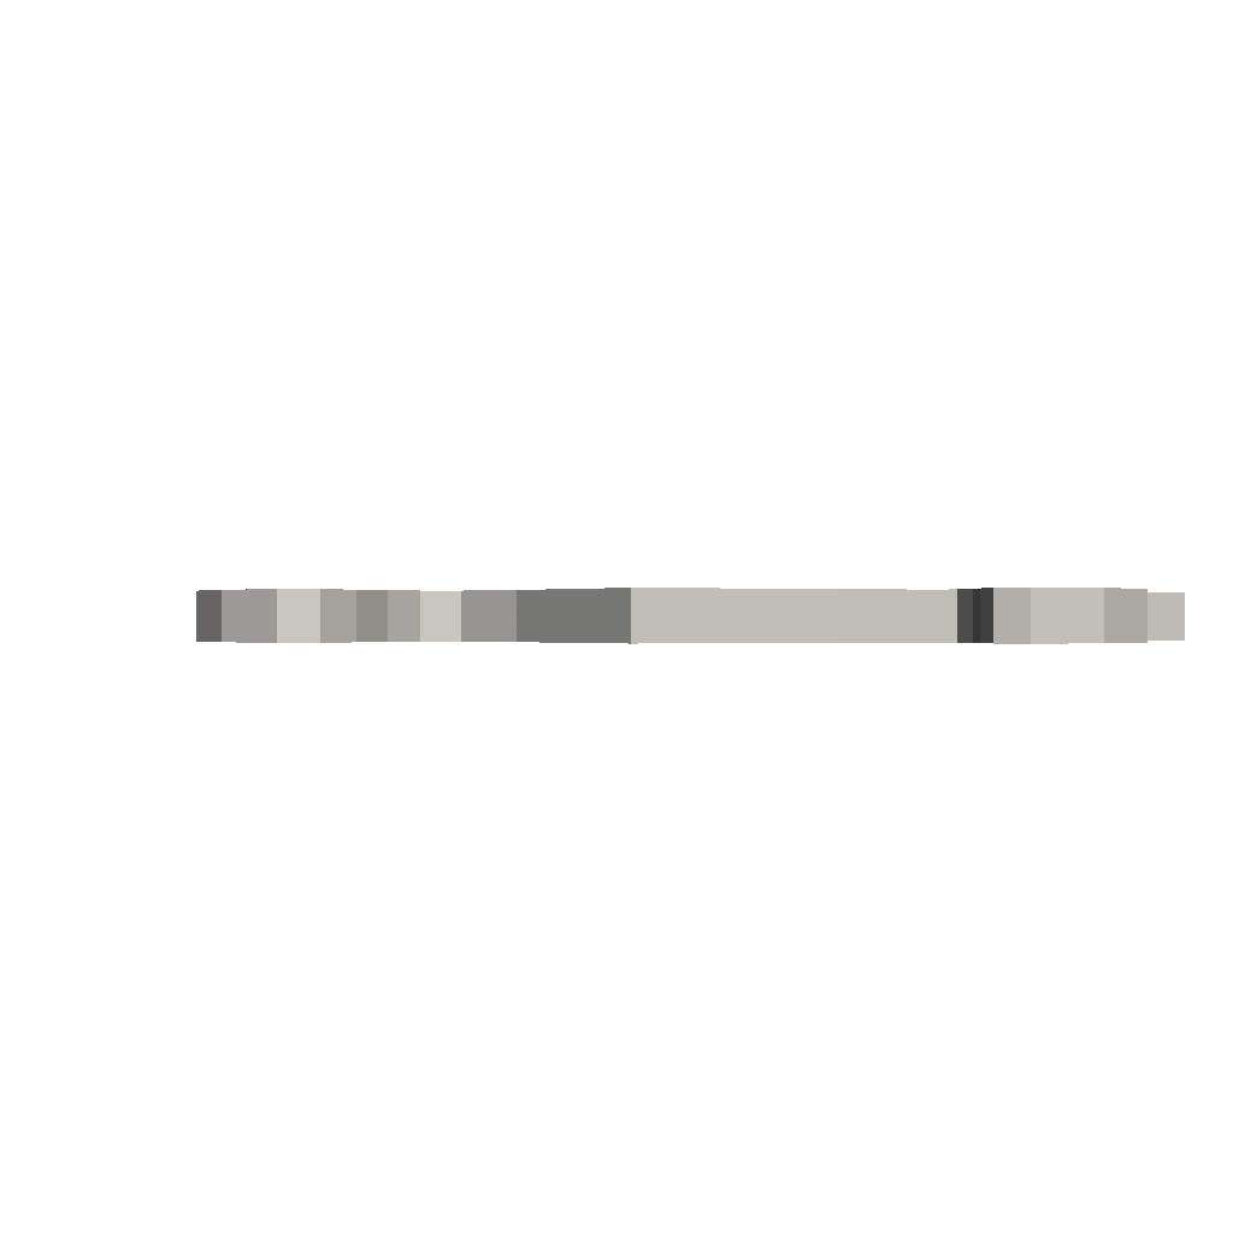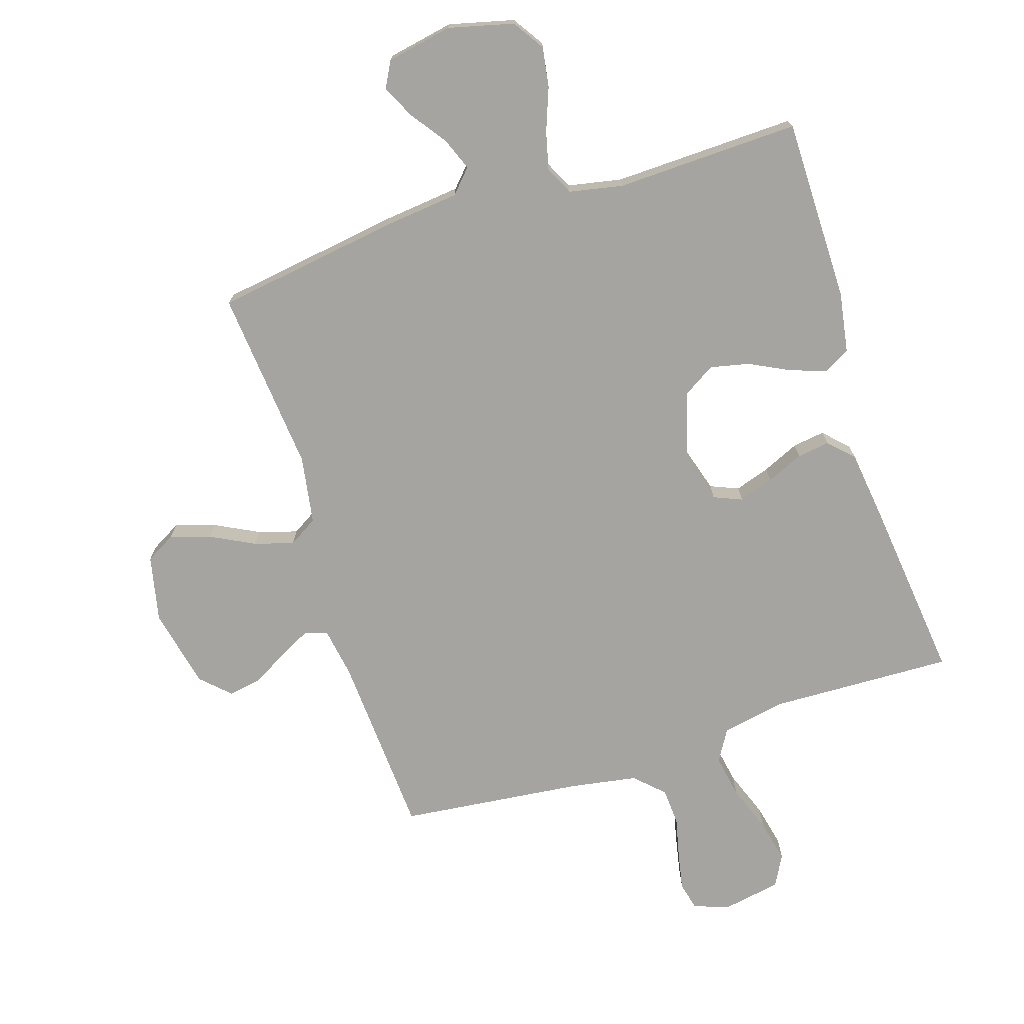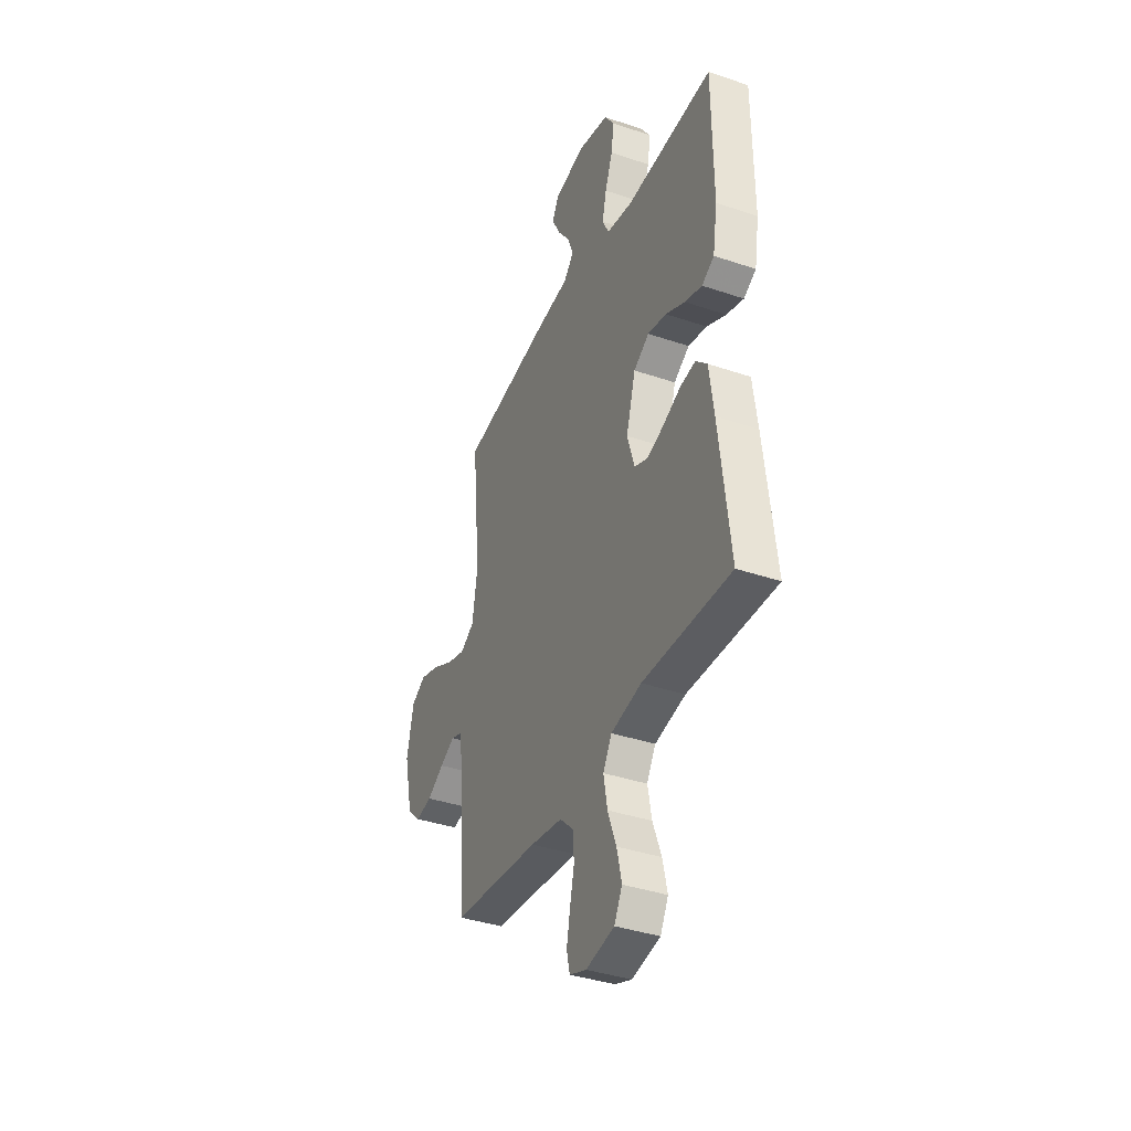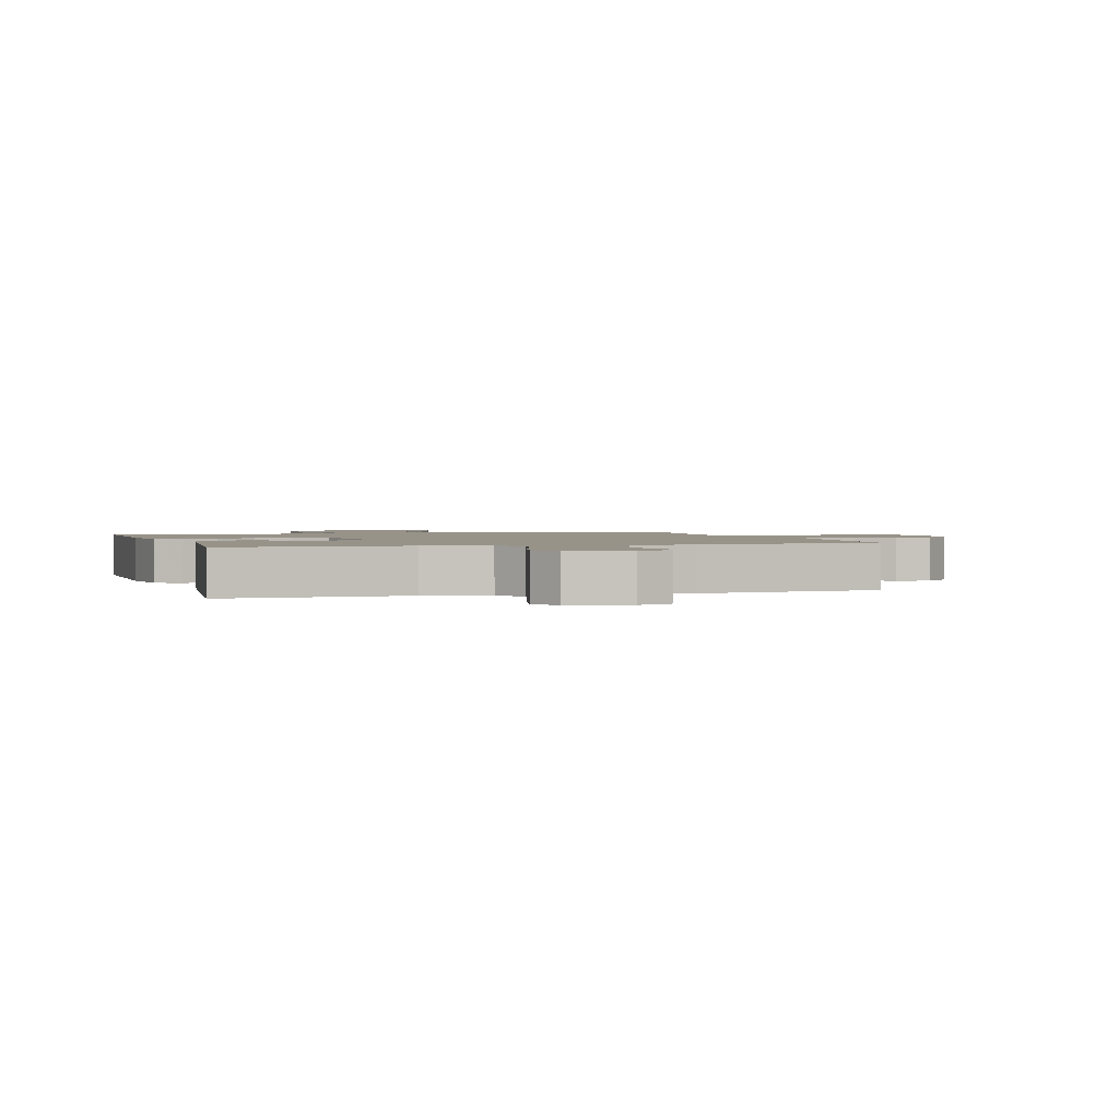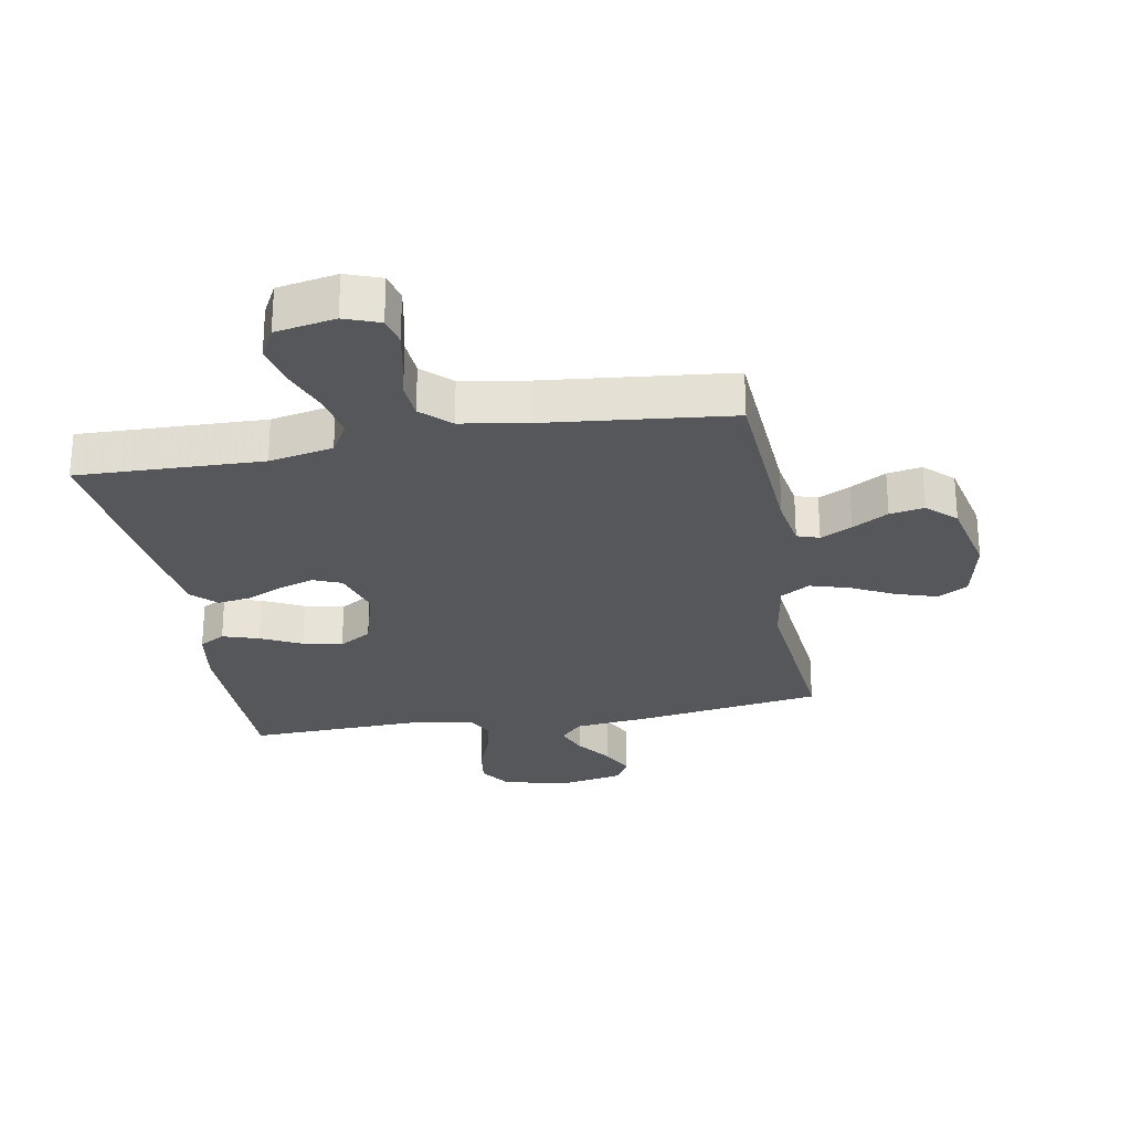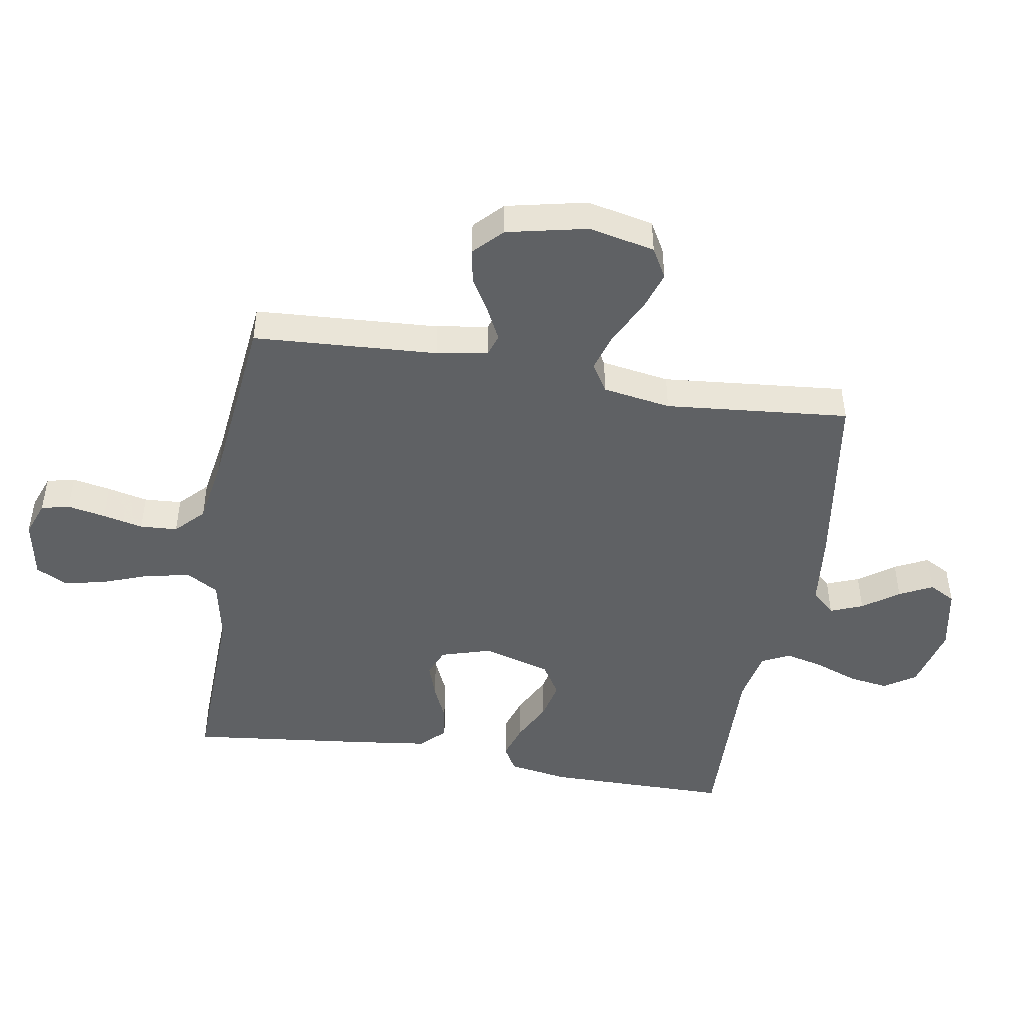
<metadata>
{"format":"obj","ext":"obj","renderer":"f3d","projection":"perspective","resolution":1024,"background":"white","views":[{"elev":-0.1,"azim":-35.8,"up":"+Y"},{"elev":-73.3,"azim":17.5,"up":"+Y"},{"elev":-38.2,"azim":66.7,"up":"+Z"},{"elev":1.6,"azim":162.9,"up":"+Y"},{"elev":-26.6,"azim":-169.8,"up":"+Y"},{"elev":-46.7,"azim":-99.7,"up":"+Y"}]}
</metadata>
<code>
v 0.5 0.07 -0.5
v 0.2 0.07 -0.491
v 0.096 0.07 -0.512
v 0.066 0.07 -0.563
v 0.079 0.07 -0.634
v 0.108 0.07 -0.711
v 0.124 0.07 -0.781
v 0.097 0.07 -0.832
v 0 0.07 -0.85
v -0.057 0.07 -0.829
v -0.068 0.07 -0.783
v -0.056 0.07 -0.721
v -0.041 0.07 -0.655
v -0.045 0.07 -0.594
v -0.091 0.07 -0.55
v -0.2 0.07 -0.532
v -0.5 0.07 -0.5
v -0.519 0.07 -0.2
v -0.533 0.07 -0.117
v -0.569 0.07 -0.105
v -0.62 0.07 -0.131
v -0.678 0.07 -0.165
v -0.734 0.07 -0.175
v -0.78 0.07 -0.131
v -0.809 0.07 0
v -0.786 0.07 0.108
v -0.737 0.07 0.136
v -0.671 0.07 0.115
v -0.6 0.07 0.079
v -0.536 0.07 0.06
v -0.489 0.07 0.089
v -0.471 0.07 0.2
v -0.5 0.07 0.5
v -0.2 0.07 0.546
v -0.075 0.07 0.56
v -0.04 0.07 0.598
v -0.061 0.07 0.651
v -0.103 0.07 0.709
v -0.13 0.07 0.763
v -0.107 0.07 0.806
v 0 0.07 0.827
v 0.106 0.07 0.801
v 0.14 0.07 0.75
v 0.13 0.07 0.685
v 0.104 0.07 0.615
v 0.089 0.07 0.553
v 0.112 0.07 0.507
v 0.2 0.07 0.49
v 0.5 0.07 0.5
v 0.502 0.07 0.2
v 0.486 0.07 0.102
v 0.444 0.07 0.078
v 0.385 0.07 0.097
v 0.319 0.07 0.13
v 0.255 0.07 0.144
v 0.202 0.07 0.111
v 0.17 0.07 0
v 0.195 0.07 -0.082
v 0.241 0.07 -0.101
v 0.298 0.07 -0.082
v 0.358 0.07 -0.055
v 0.411 0.07 -0.047
v 0.45 0.07 -0.086
v 0.465 0.07 -0.2
v 0.5 0 -0.5
v 0.2 0 -0.491
v 0.096 0 -0.512
v 0.066 0 -0.563
v 0.079 0 -0.634
v 0.108 0 -0.711
v 0.124 0 -0.781
v 0.097 0 -0.832
v 0 0 -0.85
v -0.057 0 -0.829
v -0.068 0 -0.783
v -0.056 0 -0.721
v -0.041 0 -0.655
v -0.045 0 -0.594
v -0.091 0 -0.55
v -0.2 0 -0.532
v -0.5 0 -0.5
v -0.519 0 -0.2
v -0.533 0 -0.117
v -0.569 0 -0.105
v -0.62 0 -0.131
v -0.678 0 -0.165
v -0.734 0 -0.175
v -0.78 0 -0.131
v -0.809 0 0
v -0.786 0 0.108
v -0.737 0 0.136
v -0.671 0 0.115
v -0.6 0 0.079
v -0.536 0 0.06
v -0.489 0 0.089
v -0.471 0 0.2
v -0.5 0 0.5
v -0.2 0 0.546
v -0.075 0 0.56
v -0.04 0 0.598
v -0.061 0 0.651
v -0.103 0 0.709
v -0.13 0 0.763
v -0.107 0 0.806
v 0 0 0.827
v 0.106 0 0.801
v 0.14 0 0.75
v 0.13 0 0.685
v 0.104 0 0.615
v 0.089 0 0.553
v 0.112 0 0.507
v 0.2 0 0.49
v 0.5 0 0.5
v 0.502 0 0.2
v 0.486 0 0.102
v 0.444 0 0.078
v 0.385 0 0.097
v 0.319 0 0.13
v 0.255 0 0.144
v 0.202 0 0.111
v 0.17 0 0
v 0.195 0 -0.082
v 0.241 0 -0.101
v 0.298 0 -0.082
v 0.358 0 -0.055
v 0.411 0 -0.047
v 0.45 0 -0.086
v 0.465 0 -0.2
f 63 64 1 2
f 60 61 62 63
f 59 60 63 2
f 58 59 2 3
f 57 58 3 4
f 51 52 53 54
f 51 54 55
f 48 49 50 51
f 47 48 51 55
f 46 47 55 56
f 42 43 44 45
f 42 45 46
f 41 42 46
f 37 38 39 40
f 36 37 40 41
f 32 33 34 35
f 31 32 35
f 31 35 36
f 26 27 28 29
f 26 29 30
f 25 26 30
f 24 25 30
f 21 22 23 24
f 20 21 24 30
f 19 20 30 31
f 16 17 18
f 15 16 18 19
f 14 15 19 31
f 10 11 12 13
f 8 9 10 13
f 8 13 14
f 5 6 7 8
f 4 5 8 14
f 57 4 14 31
f 36 41 46 56
f 31 36 56 57
f 66 65 128 127
f 127 126 125 124
f 66 127 124 123
f 67 66 123 122
f 68 67 122 121
f 118 117 116 115
f 119 118 115
f 115 114 113 112
f 119 115 112 111
f 120 119 111 110
f 109 108 107 106
f 110 109 106
f 110 106 105
f 104 103 102 101
f 105 104 101 100
f 99 98 97 96
f 99 96 95
f 100 99 95
f 93 92 91 90
f 94 93 90
f 94 90 89
f 94 89 88
f 88 87 86 85
f 94 88 85 84
f 95 94 84 83
f 82 81 80
f 83 82 80 79
f 95 83 79 78
f 77 76 75 74
f 77 74 73 72
f 78 77 72
f 72 71 70 69
f 78 72 69 68
f 95 78 68 121
f 120 110 105 100
f 121 120 100 95
f 1 65 66 2
f 2 66 67 3
f 3 67 68 4
f 4 68 69 5
f 5 69 70 6
f 6 70 71 7
f 7 71 72 8
f 8 72 73 9
f 9 73 74 10
f 10 74 75 11
f 11 75 76 12
f 12 76 77 13
f 13 77 78 14
f 14 78 79 15
f 15 79 80 16
f 16 80 81 17
f 17 81 82 18
f 18 82 83 19
f 19 83 84 20
f 20 84 85 21
f 21 85 86 22
f 22 86 87 23
f 23 87 88 24
f 24 88 89 25
f 25 89 90 26
f 26 90 91 27
f 27 91 92 28
f 28 92 93 29
f 29 93 94 30
f 30 94 95 31
f 31 95 96 32
f 32 96 97 33
f 33 97 98 34
f 34 98 99 35
f 35 99 100 36
f 36 100 101 37
f 37 101 102 38
f 38 102 103 39
f 39 103 104 40
f 40 104 105 41
f 41 105 106 42
f 42 106 107 43
f 43 107 108 44
f 44 108 109 45
f 45 109 110 46
f 46 110 111 47
f 47 111 112 48
f 48 112 113 49
f 49 113 114 50
f 50 114 115 51
f 51 115 116 52
f 52 116 117 53
f 53 117 118 54
f 54 118 119 55
f 55 119 120 56
f 56 120 121 57
f 57 121 122 58
f 58 122 123 59
f 59 123 124 60
f 60 124 125 61
f 61 125 126 62
f 62 126 127 63
f 63 127 128 64
f 64 128 65 1

</code>
